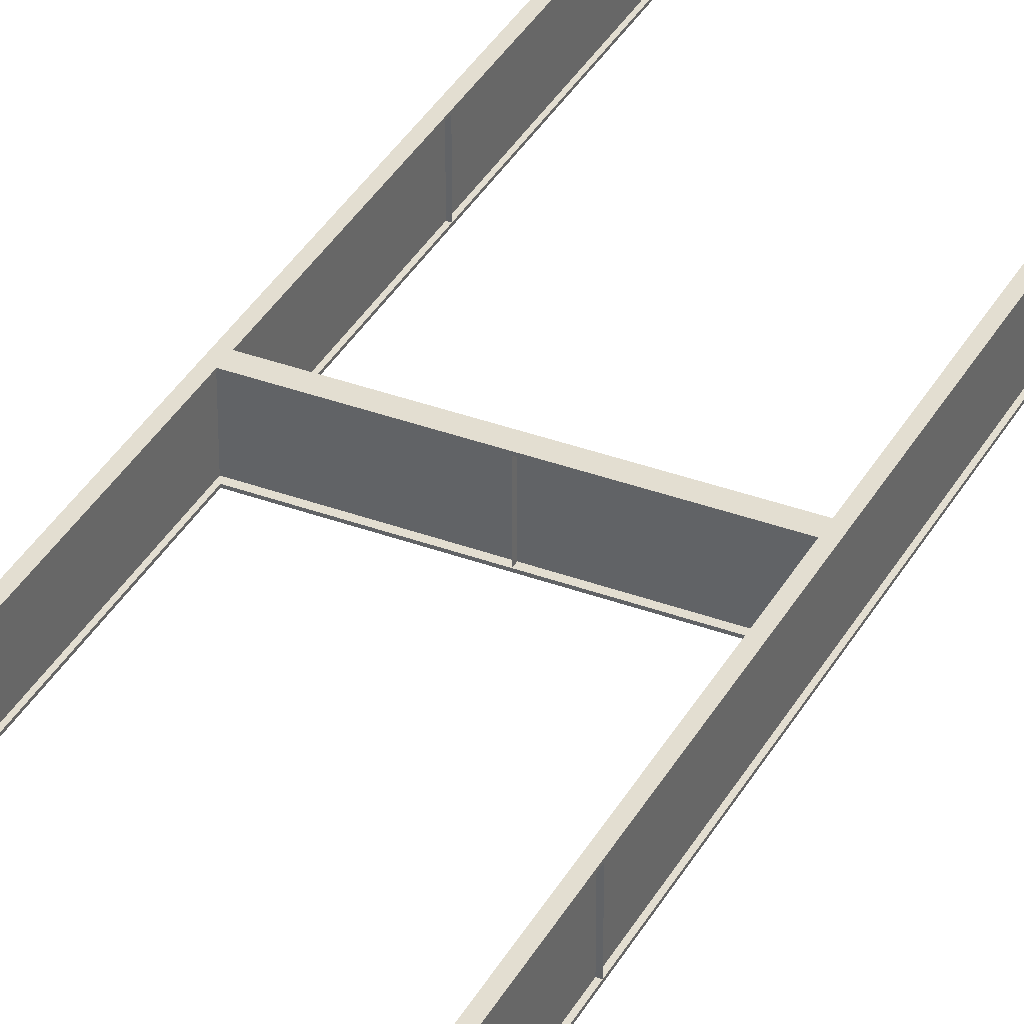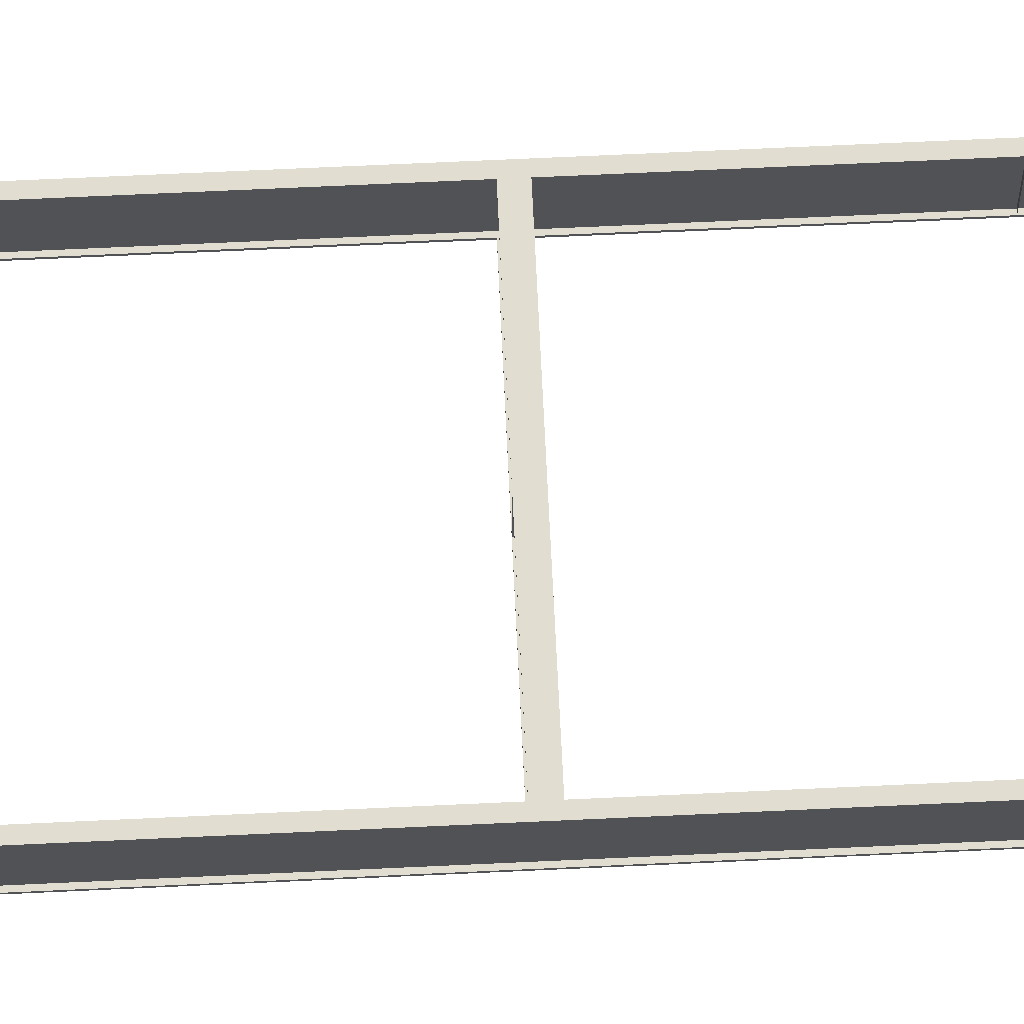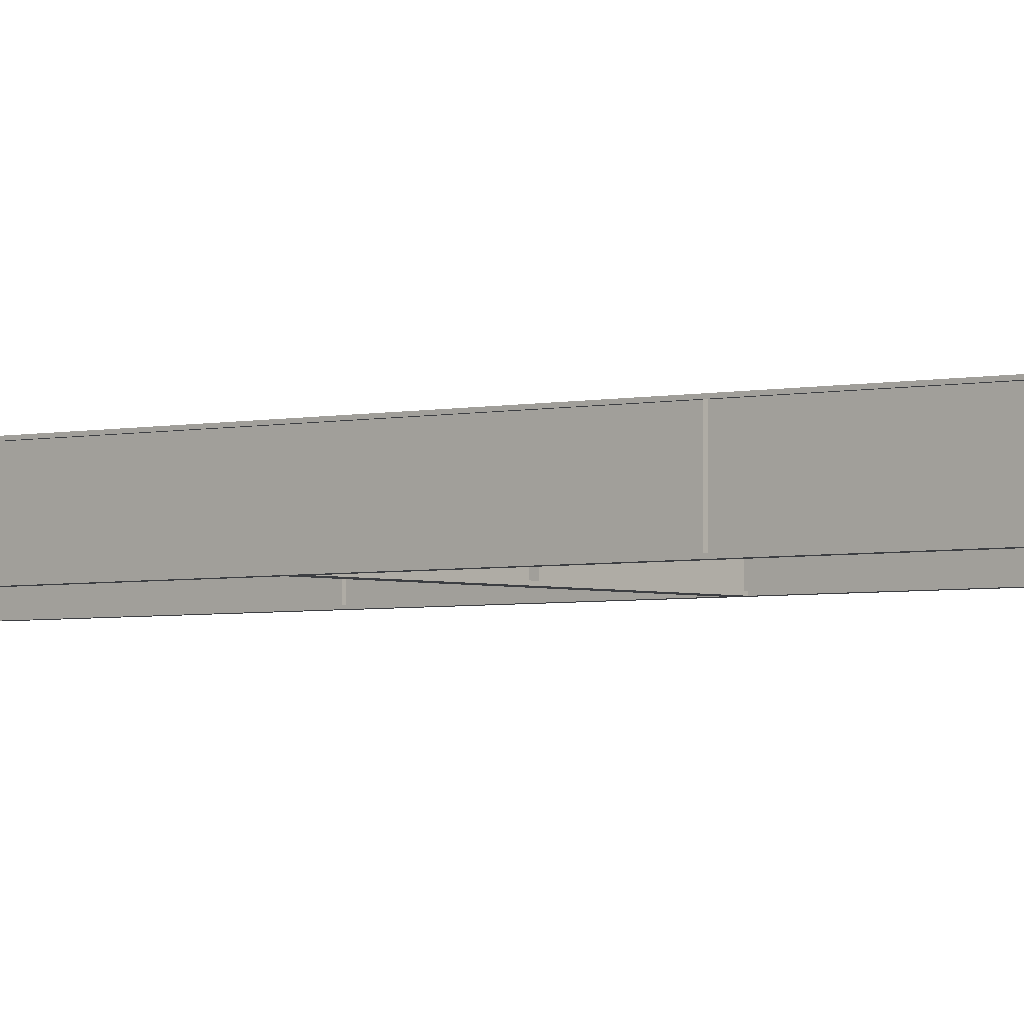
<metadata>
{"format":"obj","ext":"obj","renderer":"f3d","projection":"perspective","resolution":1024,"background":"white","views":[{"elev":36.2,"azim":-154.2,"up":"+Y"},{"elev":68.4,"azim":-92.7,"up":"+Y"},{"elev":-3.0,"azim":-48.9,"up":"+Y"}]}
</metadata>
<code>
v  6.742 -3.177 32.01
v  6.862 -3.177 32.01
v  6.862 -0.4 32.01
v  6.742 -0.4 32.01
v  6.862 -3.177 0.0051
v  6.862 -0.4 0.0051
v  6.862 -0.3999 5.338
v  6.862 -3.177 5.338
v  6.862 -3.177 -31.99
v  6.742 -3.177 -31.99
v  6.742 -0.4 -31.99
v  6.862 -0.4 -31.99
v  6.742 -3.177 0.0051
v  6.742 -0.4 0.0051
v  6.742 -0.4001 -5.328
v  6.742 -3.177 -5.328
v  6.592 -0.4 0.0051
v  7.012 -0.4 0.0051
v  7.012 -0.3999 5.338
v  6.592 -0.3999 5.338
v  7.012 -0.3 0.0051
v  6.592 -0.3 0.0051
v  6.592 -0.2999 5.338
v  7.012 -0.2999 5.338
v  6.592 -0.4 32.01
v  7.012 -0.4 32.01
v  7.012 -0.3 32.01
v  6.592 -0.3 32.01
v  7.012 -0.4 -31.99
v  6.592 -0.4 -31.99
v  6.592 -0.3 -31.99
v  7.012 -0.3 -31.99
v  6.592 -0.3001 -5.328
v  6.592 -0.4001 -5.328
v  6.592 -3.277 0.0051
v  7.012 -3.277 0.0051
v  7.012 -3.277 5.338
v  6.592 -3.277 5.338
v  7.012 -3.177 0.0051
v  6.592 -3.177 0.0051
v  6.592 -3.177 5.338
v  7.012 -3.177 5.338
v  6.592 -3.277 32.01
v  7.012 -3.277 32.01
v  7.012 -3.177 32.01
v  6.592 -3.177 32.01
v  7.012 -3.277 -31.99
v  6.592 -3.277 -31.99
v  6.592 -3.177 -31.99
v  7.012 -3.177 -31.99
v  6.592 -3.177 -5.328
v  6.592 -3.277 -5.328
v  -7.012 -0.3995 0.0037
v  -6.592 -0.3995 0.0037
v  -6.592 -0.3994 5.337
v  -7.012 -0.3994 5.337
v  -6.592 -0.2995 0.0037
v  -7.012 -0.2995 0.0037
v  -7.012 -0.2994 5.337
v  -6.592 -0.2994 5.337
v  -7.012 -0.3995 32
v  -6.592 -0.3995 32
v  -6.592 -0.2995 32
v  -7.012 -0.2995 32
v  -6.592 -0.3995 -32
v  -7.012 -0.3995 -32
v  -7.012 -0.2995 -32
v  -6.592 -0.2995 -32
v  -7.012 -0.2996 -5.33
v  -7.012 -0.3996 -5.33
v  -6.862 -3.177 32
v  -6.742 -3.177 32
v  -6.742 -0.3995 32
v  -6.862 -0.3995 32
v  -6.742 -3.177 0.0037
v  -6.742 -0.3995 0.0037
v  -6.742 -0.3994 5.337
v  -6.742 -3.177 5.337
v  -6.742 -3.177 -32
v  -6.862 -3.177 -32
v  -6.862 -0.3995 -32
v  -6.742 -0.3995 -32
v  -6.862 -3.177 0.0037
v  -6.862 -0.3995 0.0037
v  -6.862 -0.3996 -5.33
v  -6.862 -3.177 -5.33
v  -7.012 -3.277 0.0037
v  -6.592 -3.277 0.0037
v  -6.592 -3.277 5.337
v  -7.012 -3.277 5.337
v  -6.592 -3.177 0.0037
v  -7.012 -3.177 0.0037
v  -7.012 -3.177 5.337
v  -6.592 -3.177 5.337
v  -7.012 -3.277 32
v  -6.592 -3.277 32
v  -6.592 -3.177 32
v  -7.012 -3.177 32
v  -6.592 -3.277 -32
v  -7.012 -3.277 -32
v  -7.012 -3.177 -32
v  -6.592 -3.177 -32
v  -7.012 -3.177 -5.33
v  -7.012 -3.277 -5.33
v  6.862 -0.3999 -26.66
v  6.862 -3.177 -26.66
v  6.862 -0.4001 -21.33
v  6.862 -3.177 -21.33
v  6.862 -0.4 -15.99
v  6.862 -3.177 -15.99
v  6.862 -0.3999 -10.66
v  6.862 -3.177 -10.66
v  6.862 -0.4001 -5.328
v  6.862 -3.177 -5.328
v  6.862 -3.177 26.67
v  6.862 -0.4001 26.67
v  6.862 -3.177 21.34
v  6.862 -0.3999 21.34
v  6.862 -3.177 16.01
v  6.862 -0.4 16.01
v  6.862 -3.177 10.67
v  6.862 -0.4001 10.67
v  6.742 -0.4001 26.67
v  6.742 -3.177 26.67
v  6.742 -0.3999 21.34
v  6.742 -3.177 21.34
v  6.742 -0.4 16.01
v  6.742 -3.177 16.01
v  6.742 -0.4001 10.67
v  6.742 -3.177 10.67
v  6.742 -0.3999 5.338
v  6.742 -3.177 5.338
v  6.742 -3.177 -26.66
v  6.742 -0.3999 -26.66
v  6.742 -3.177 -21.33
v  6.742 -0.4001 -21.33
v  6.742 -3.177 -15.99
v  6.742 -0.4 -15.99
v  6.742 -3.177 -10.66
v  6.742 -0.3999 -10.66
v  7.012 -0.3999 -26.66
v  6.592 -0.3999 -26.66
v  7.012 -0.4001 -21.33
v  6.592 -0.4001 -21.33
v  7.012 -0.4 -15.99
v  6.592 -0.4 -15.99
v  7.012 -0.3999 -10.66
v  6.592 -0.3999 -10.66
v  7.012 -0.4001 -5.328
v  6.592 -0.4001 26.67
v  7.012 -0.4001 26.67
v  6.592 -0.3999 21.34
v  7.012 -0.3999 21.34
v  6.592 -0.4 16.01
v  7.012 -0.4 16.01
v  6.592 -0.4001 10.67
v  7.012 -0.4001 10.67
v  6.592 -0.2999 -26.66
v  7.012 -0.2999 -26.66
v  6.592 -0.3001 -21.33
v  7.012 -0.3001 -21.33
v  6.592 -0.3 -15.99
v  7.012 -0.3 -15.99
v  6.592 -0.2999 -10.66
v  7.012 -0.2999 -10.66
v  7.012 -0.3001 -5.328
v  7.012 -0.3001 26.67
v  6.592 -0.3001 26.67
v  7.012 -0.2999 21.34
v  6.592 -0.2999 21.34
v  7.012 -0.3 16.01
v  6.592 -0.3 16.01
v  7.012 -0.3001 10.67
v  6.592 -0.3001 10.67
v  7.012 -3.277 -26.66
v  6.592 -3.277 -26.66
v  7.012 -3.277 -21.33
v  6.592 -3.277 -21.33
v  7.012 -3.277 -15.99
v  6.592 -3.277 -15.99
v  7.012 -3.277 -10.66
v  6.592 -3.277 -10.66
v  7.012 -3.277 -5.328
v  6.592 -3.277 26.67
v  7.012 -3.277 26.67
v  6.592 -3.277 21.34
v  7.012 -3.277 21.34
v  6.592 -3.277 16.01
v  7.012 -3.277 16.01
v  6.592 -3.277 10.67
v  7.012 -3.277 10.67
v  6.592 -3.177 -26.66
v  7.012 -3.177 -26.66
v  6.592 -3.177 -21.33
v  7.012 -3.177 -21.33
v  6.592 -3.177 -15.99
v  7.012 -3.177 -15.99
v  6.592 -3.177 -10.66
v  7.012 -3.177 -10.66
v  7.012 -3.177 -5.328
v  7.012 -3.177 26.67
v  6.592 -3.177 26.67
v  7.012 -3.177 21.34
v  6.592 -3.177 21.34
v  7.012 -3.177 16.01
v  6.592 -3.177 16.01
v  7.012 -3.177 10.67
v  6.592 -3.177 10.67
v  -6.592 -0.3994 -26.66
v  -7.012 -0.3994 -26.66
v  -6.592 -0.3996 -21.33
v  -7.012 -0.3996 -21.33
v  -6.592 -0.3995 -16
v  -7.012 -0.3995 -16
v  -6.592 -0.3994 -10.66
v  -7.012 -0.3994 -10.66
v  -6.592 -0.3996 -5.33
v  -7.012 -0.3996 26.67
v  -6.592 -0.3996 26.67
v  -7.012 -0.3994 21.34
v  -6.592 -0.3994 21.34
v  -7.012 -0.3995 16
v  -6.592 -0.3995 16
v  -7.012 -0.3996 10.67
v  -6.592 -0.3996 10.67
v  -7.012 -0.2994 -26.66
v  -6.592 -0.2994 -26.66
v  -7.012 -0.2996 -21.33
v  -6.592 -0.2996 -21.33
v  -7.012 -0.2995 -16
v  -6.592 -0.2995 -16
v  -7.012 -0.2994 -10.66
v  -6.592 -0.2994 -10.66
v  -6.592 -0.2996 -5.33
v  -6.592 -0.2996 26.67
v  -7.012 -0.2996 26.67
v  -6.592 -0.2994 21.34
v  -7.012 -0.2994 21.34
v  -6.592 -0.2995 16
v  -7.012 -0.2995 16
v  -6.592 -0.2996 10.67
v  -7.012 -0.2996 10.67
v  -6.742 -0.3994 -26.66
v  -6.742 -3.177 -26.66
v  -6.742 -0.3996 -21.33
v  -6.742 -3.177 -21.33
v  -6.742 -0.3995 -16
v  -6.742 -3.177 -16
v  -6.742 -0.3994 -10.66
v  -6.742 -3.177 -10.66
v  -6.742 -0.3996 -5.33
v  -6.742 -3.177 -5.33
v  -6.742 -3.177 26.67
v  -6.742 -0.3996 26.67
v  -6.742 -3.177 21.34
v  -6.742 -0.3994 21.34
v  -6.742 -3.177 16
v  -6.742 -0.3995 16
v  -6.742 -3.177 10.67
v  -6.742 -0.3996 10.67
v  -6.862 -0.3996 26.67
v  -6.862 -3.177 26.67
v  -6.862 -0.3994 21.34
v  -6.862 -3.177 21.34
v  -6.862 -0.3995 16
v  -6.862 -3.177 16
v  -6.862 -0.3996 10.67
v  -6.862 -3.177 10.67
v  -6.862 -0.3994 5.337
v  -6.862 -3.177 5.337
v  -6.862 -3.177 -26.66
v  -6.862 -0.3994 -26.66
v  -6.862 -3.177 -21.33
v  -6.862 -0.3996 -21.33
v  -6.862 -3.177 -16
v  -6.862 -0.3995 -16
v  -6.862 -3.177 -10.66
v  -6.862 -0.3994 -10.66
v  -6.592 -3.277 -26.66
v  -7.012 -3.277 -26.66
v  -6.592 -3.277 -21.33
v  -7.012 -3.277 -21.33
v  -6.592 -3.277 -16
v  -7.012 -3.277 -16
v  -6.592 -3.277 -10.66
v  -7.012 -3.277 -10.66
v  -6.592 -3.277 -5.33
v  -7.012 -3.277 26.67
v  -6.592 -3.277 26.67
v  -7.012 -3.277 21.34
v  -6.592 -3.277 21.34
v  -7.012 -3.277 16
v  -6.592 -3.277 16
v  -7.012 -3.277 10.67
v  -6.592 -3.277 10.67
v  -7.012 -3.177 -26.66
v  -6.592 -3.177 -26.66
v  -7.012 -3.177 -21.33
v  -6.592 -3.177 -21.33
v  -7.012 -3.177 -16
v  -6.592 -3.177 -16
v  -7.012 -3.177 -10.66
v  -6.592 -3.177 -10.66
v  -6.592 -3.177 -5.33
v  -6.592 -3.177 26.67
v  -7.012 -3.177 26.67
v  -6.592 -3.177 21.34
v  -7.012 -3.177 21.34
v  -6.592 -3.177 16
v  -7.012 -3.177 16
v  -6.592 -3.177 10.67
v  -7.012 -3.177 10.67
v  -6.592 -3.277 -32
v  -6.592 -0.2996 -32
v  -6.592 -3.277 -10.66
v  -6.592 -0.2995 -10.66
v  -6.592 -3.277 10.67
v  -6.592 -0.2997 10.67
v  -6.592 -0.2996 32
v  -6.592 -3.277 32
v  6.592 -0.2999 -32
v  6.592 -3.277 -32
v  6.592 -0.2998 -10.66
v  6.592 -3.277 -10.66
v  6.592 -0.3 10.67
v  6.592 -3.277 10.67
v  6.592 -3.277 32.01
v  6.592 -0.2999 32.01
v  6.842 -0.3999 0.7052
v  6.842 -0.4 0.0051
v  6.842 -0.3 0.0051
v  6.842 -0.3 0.7052
v  6.842 -3.177 0.4552
v  6.842 -3.177 0.2551
v  6.842 -0.4 0.2551
v  6.842 -0.3999 0.4552
v  6.842 -3.277 0.7052
v  6.842 -3.277 0.0051
v  6.842 -3.177 0.0051
v  6.842 -3.177 0.7052
v  0 -0.4 0.7011
v  0 -0.4 0.0011
v  -6.842 -0.3995 0.7037
v  -6.842 -0.3995 0.0037
v  0 -0.3 0.0011
v  0 -0.3 0.7011
v  -6.842 -0.2995 0.0037
v  -6.842 -0.2995 0.7037
v  0 -0.3999 0.4511
v  0 -3.177 0.4511
v  -6.842 -0.3994 0.4537
v  -6.842 -3.177 0.4537
v  0 -3.177 0.2511
v  0 -0.4 0.2511
v  -6.842 -3.177 0.2537
v  -6.842 -0.3995 0.2537
v  0 -3.277 0.7011
v  0 -3.277 0.0011
v  -6.842 -3.277 0.7037
v  -6.842 -3.277 0.0037
v  0 -3.177 0.0011
v  0 -3.177 0.7011
v  -6.842 -3.177 0.0037
v  -6.842 -3.177 0.7037
v  -0.0001 -3.277 0.7011
v  -0.0001 -0.3001 0.7011
g Elevated_Node_Pavement_Steel_Insert
f 1 2 3
f 3 4 1
f 5 6 7
f 7 8 5
f 9 10 11
f 11 12 9
f 13 14 15
f 15 16 13
f 17 18 19
f 19 20 17
f 21 22 23
f 23 24 21
f 25 26 27
f 27 28 25
f 18 21 24
f 24 19 18
f 29 30 31
f 31 32 29
f 17 22 33
f 33 34 17
f 35 36 37
f 37 38 35
f 39 40 41
f 41 42 39
f 43 44 45
f 45 46 43
f 36 39 42
f 42 37 36
f 47 48 49
f 49 50 47
f 35 40 51
f 51 52 35
f 53 54 55
f 55 56 53
f 57 58 59
f 59 60 57
f 61 62 63
f 63 64 61
f 54 57 60
f 60 55 54
f 65 66 67
f 67 68 65
f 53 58 69
f 69 70 53
f 71 72 73
f 73 74 71
f 75 76 77
f 77 78 75
f 79 80 81
f 81 82 79
f 83 84 85
f 85 86 83
f 87 88 89
f 89 90 87
f 91 92 93
f 93 94 91
f 95 96 97
f 97 98 95
f 88 91 94
f 94 89 88
f 99 100 101
f 101 102 99
f 87 92 103
f 103 104 87
f 9 12 105
f 105 106 9
f 106 105 107
f 107 108 106
f 108 107 109
f 109 110 108
f 110 109 111
f 111 112 110
f 112 111 113
f 113 114 112
f 114 113 6
f 6 5 114
f 3 2 115
f 115 116 3
f 116 115 117
f 117 118 116
f 118 117 119
f 119 120 118
f 120 119 121
f 121 122 120
f 122 121 8
f 8 7 122
f 1 4 123
f 123 124 1
f 124 123 125
f 125 126 124
f 126 125 127
f 127 128 126
f 128 127 129
f 129 130 128
f 130 129 131
f 131 132 130
f 132 131 14
f 14 13 132
f 11 10 133
f 133 134 11
f 134 133 135
f 135 136 134
f 136 135 137
f 137 138 136
f 138 137 139
f 139 140 138
f 140 139 16
f 16 15 140
f 30 29 141
f 141 142 30
f 142 141 143
f 143 144 142
f 144 143 145
f 145 146 144
f 146 145 147
f 147 148 146
f 148 147 149
f 149 34 148
f 34 149 18
f 18 17 34
f 26 25 150
f 150 151 26
f 151 150 152
f 152 153 151
f 153 152 154
f 154 155 153
f 155 154 156
f 156 157 155
f 157 156 20
f 20 19 157
f 32 31 158
f 158 159 32
f 159 158 160
f 160 161 159
f 161 160 162
f 162 163 161
f 163 162 164
f 164 165 163
f 165 164 33
f 33 166 165
f 166 33 22
f 22 21 166
f 28 27 167
f 167 168 28
f 168 167 169
f 169 170 168
f 170 169 171
f 171 172 170
f 172 171 173
f 173 174 172
f 174 173 24
f 24 23 174
f 29 32 159
f 159 141 29
f 141 159 161
f 161 143 141
f 143 161 163
f 163 145 143
f 145 163 165
f 165 147 145
f 147 165 166
f 166 149 147
f 149 166 21
f 21 18 149
f 27 26 151
f 151 167 27
f 167 151 153
f 153 169 167
f 169 153 155
f 155 171 169
f 171 155 157
f 157 173 171
f 173 157 19
f 19 24 173
f 25 28 168
f 168 150 25
f 150 168 170
f 170 152 150
f 152 170 172
f 172 154 152
f 154 172 174
f 174 156 154
f 156 174 23
f 23 20 156
f 20 23 22
f 22 17 20
f 31 30 142
f 142 158 31
f 158 142 144
f 144 160 158
f 160 144 146
f 146 162 160
f 162 146 148
f 148 164 162
f 164 148 34
f 34 33 164
f 48 47 175
f 175 176 48
f 176 175 177
f 177 178 176
f 178 177 179
f 179 180 178
f 180 179 181
f 181 182 180
f 182 181 183
f 183 52 182
f 52 183 36
f 36 35 52
f 44 43 184
f 184 185 44
f 185 184 186
f 186 187 185
f 187 186 188
f 188 189 187
f 189 188 190
f 190 191 189
f 191 190 38
f 38 37 191
f 50 49 192
f 192 193 50
f 193 192 194
f 194 195 193
f 195 194 196
f 196 197 195
f 197 196 198
f 198 199 197
f 199 198 51
f 51 200 199
f 200 51 40
f 40 39 200
f 46 45 201
f 201 202 46
f 202 201 203
f 203 204 202
f 204 203 205
f 205 206 204
f 206 205 207
f 207 208 206
f 208 207 42
f 42 41 208
f 47 50 193
f 193 175 47
f 175 193 195
f 195 177 175
f 177 195 197
f 197 179 177
f 179 197 199
f 199 181 179
f 181 199 200
f 200 183 181
f 183 200 39
f 39 36 183
f 45 44 185
f 185 201 45
f 201 185 187
f 187 203 201
f 203 187 189
f 189 205 203
f 205 189 191
f 191 207 205
f 207 191 37
f 37 42 207
f 43 46 202
f 202 184 43
f 184 202 204
f 204 186 184
f 186 204 206
f 206 188 186
f 188 206 208
f 208 190 188
f 190 208 41
f 41 38 190
f 38 41 40
f 40 35 38
f 49 48 176
f 176 192 49
f 192 176 178
f 178 194 192
f 194 178 180
f 180 196 194
f 196 180 182
f 182 198 196
f 198 182 52
f 52 51 198
f 66 65 209
f 209 210 66
f 210 209 211
f 211 212 210
f 212 211 213
f 213 214 212
f 214 213 215
f 215 216 214
f 216 215 217
f 217 70 216
f 70 217 54
f 54 53 70
f 62 61 218
f 218 219 62
f 219 218 220
f 220 221 219
f 221 220 222
f 222 223 221
f 223 222 224
f 224 225 223
f 225 224 56
f 56 55 225
f 68 67 226
f 226 227 68
f 227 226 228
f 228 229 227
f 229 228 230
f 230 231 229
f 231 230 232
f 232 233 231
f 233 232 69
f 69 234 233
f 234 69 58
f 58 57 234
f 64 63 235
f 235 236 64
f 236 235 237
f 237 238 236
f 238 237 239
f 239 240 238
f 240 239 241
f 241 242 240
f 242 241 60
f 60 59 242
f 65 68 227
f 227 209 65
f 209 227 229
f 229 211 209
f 211 229 231
f 231 213 211
f 213 231 233
f 233 215 213
f 215 233 234
f 234 217 215
f 217 234 57
f 57 54 217
f 63 62 219
f 219 235 63
f 235 219 221
f 221 237 235
f 237 221 223
f 223 239 237
f 239 223 225
f 225 241 239
f 241 225 55
f 55 60 241
f 61 64 236
f 236 218 61
f 218 236 238
f 238 220 218
f 220 238 240
f 240 222 220
f 222 240 242
f 242 224 222
f 224 242 59
f 59 56 224
f 56 59 58
f 58 53 56
f 67 66 210
f 210 226 67
f 226 210 212
f 212 228 226
f 228 212 214
f 214 230 228
f 230 214 216
f 216 232 230
f 232 216 70
f 70 69 232
f 79 82 243
f 243 244 79
f 244 243 245
f 245 246 244
f 246 245 247
f 247 248 246
f 248 247 249
f 249 250 248
f 250 249 251
f 251 252 250
f 252 251 76
f 76 75 252
f 73 72 253
f 253 254 73
f 254 253 255
f 255 256 254
f 256 255 257
f 257 258 256
f 258 257 259
f 259 260 258
f 260 259 78
f 78 77 260
f 71 74 261
f 261 262 71
f 262 261 263
f 263 264 262
f 264 263 265
f 265 266 264
f 266 265 267
f 267 268 266
f 268 267 269
f 269 270 268
f 270 269 84
f 84 83 270
f 81 80 271
f 271 272 81
f 272 271 273
f 273 274 272
f 274 273 275
f 275 276 274
f 276 275 277
f 277 278 276
f 278 277 86
f 86 85 278
f 100 99 279
f 279 280 100
f 280 279 281
f 281 282 280
f 282 281 283
f 283 284 282
f 284 283 285
f 285 286 284
f 286 285 287
f 287 104 286
f 104 287 88
f 88 87 104
f 96 95 288
f 288 289 96
f 289 288 290
f 290 291 289
f 291 290 292
f 292 293 291
f 293 292 294
f 294 295 293
f 295 294 90
f 90 89 295
f 102 101 296
f 296 297 102
f 297 296 298
f 298 299 297
f 299 298 300
f 300 301 299
f 301 300 302
f 302 303 301
f 303 302 103
f 103 304 303
f 304 103 92
f 92 91 304
f 98 97 305
f 305 306 98
f 306 305 307
f 307 308 306
f 308 307 309
f 309 310 308
f 310 309 311
f 311 312 310
f 312 311 94
f 94 93 312
f 99 102 297
f 297 279 99
f 279 297 299
f 299 281 279
f 281 299 301
f 301 283 281
f 283 301 303
f 303 285 283
f 285 303 304
f 304 287 285
f 287 304 91
f 91 88 287
f 97 96 289
f 289 305 97
f 305 289 291
f 291 307 305
f 307 291 293
f 293 309 307
f 309 293 295
f 295 311 309
f 311 295 89
f 89 94 311
f 95 98 306
f 306 288 95
f 288 306 308
f 308 290 288
f 290 308 310
f 310 292 290
f 292 310 312
f 312 294 292
f 294 312 93
f 93 90 294
f 90 93 92
f 92 87 90
f 101 100 280
f 280 296 101
f 296 280 282
f 282 298 296
f 298 282 284
f 284 300 298
f 300 284 286
f 286 302 300
f 302 286 104
f 104 103 302
f 313 314 67
f 67 100 313
f 315 316 232
f 232 286 315
f 317 318 242
f 242 294 317
f 64 319 320
f 320 95 64
f 232 316 315
f 315 286 232
f 242 318 317
f 317 294 242
f 47 32 321
f 321 322 47
f 181 165 323
f 323 324 181
f 191 173 325
f 325 326 191
f 27 44 327
f 327 328 27
f 165 181 324
f 324 323 165
f 173 191 326
f 326 325 173
f 329 330 331
f 331 332 329
f 333 334 335
f 335 336 333
f 337 338 339
f 339 340 337
f 330 329 341
f 341 342 330
f 342 341 343
f 343 344 342
f 332 331 345
f 345 346 332
f 346 345 347
f 347 348 346
f 329 332 346
f 346 341 329
f 341 346 348
f 348 343 341
f 331 330 342
f 342 345 331
f 345 342 344
f 344 347 345
f 333 336 349
f 349 350 333
f 350 349 351
f 351 352 350
f 335 334 353
f 353 354 335
f 354 353 355
f 355 356 354
f 338 337 357
f 357 358 338
f 358 357 359
f 359 360 358
f 340 339 361
f 361 362 340
f 362 361 363
f 363 364 362
f 337 340 362
f 362 357 337
f 357 362 364
f 364 359 357
f 339 338 358
f 358 361 339
f 361 358 360
f 360 363 361
f 365 366 345
f 345 358 365
f 345 366 365
f 365 358 345

</code>
